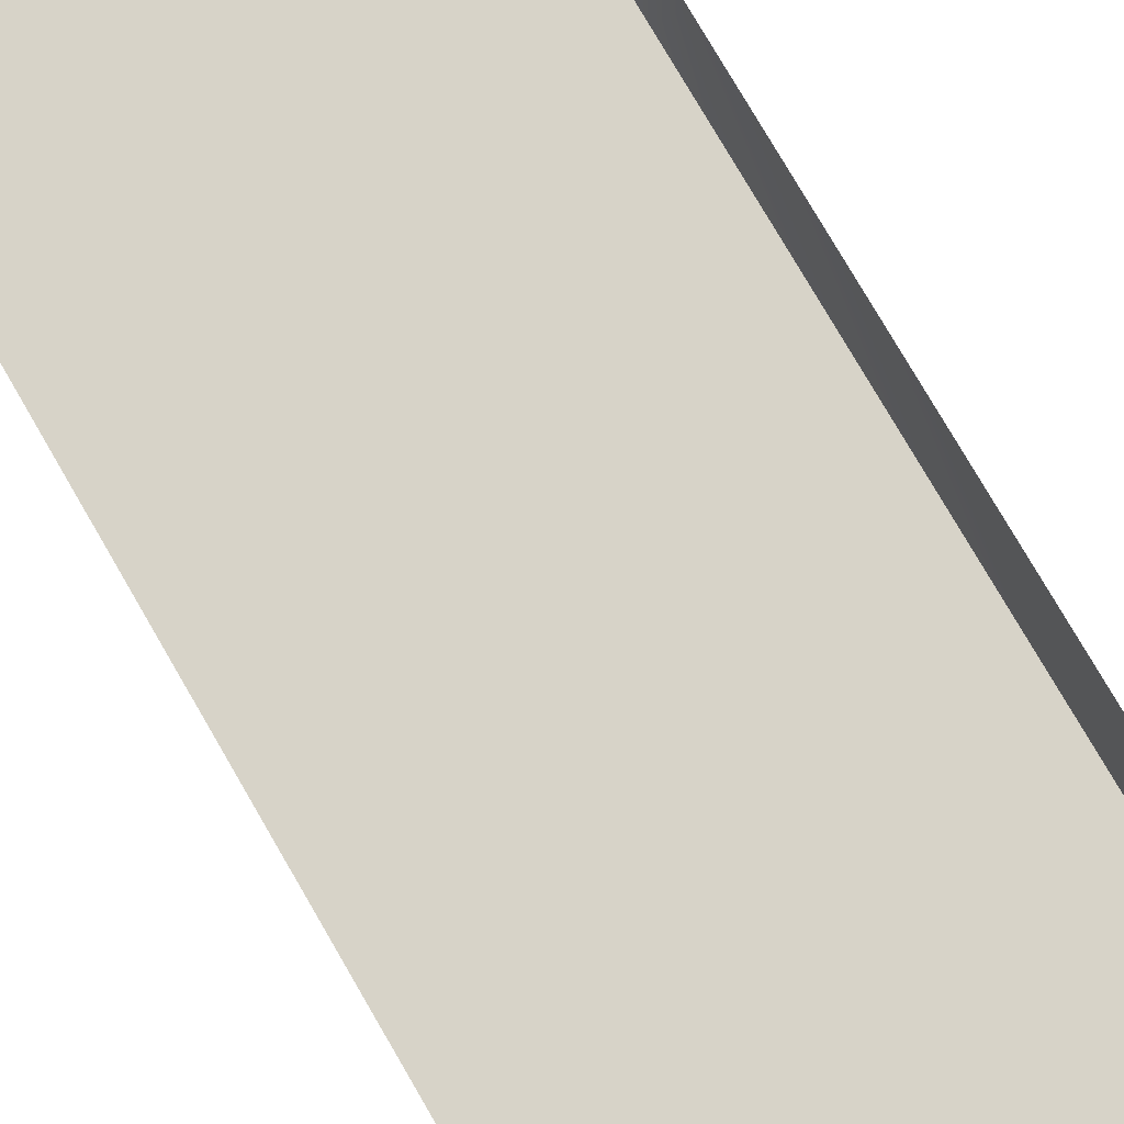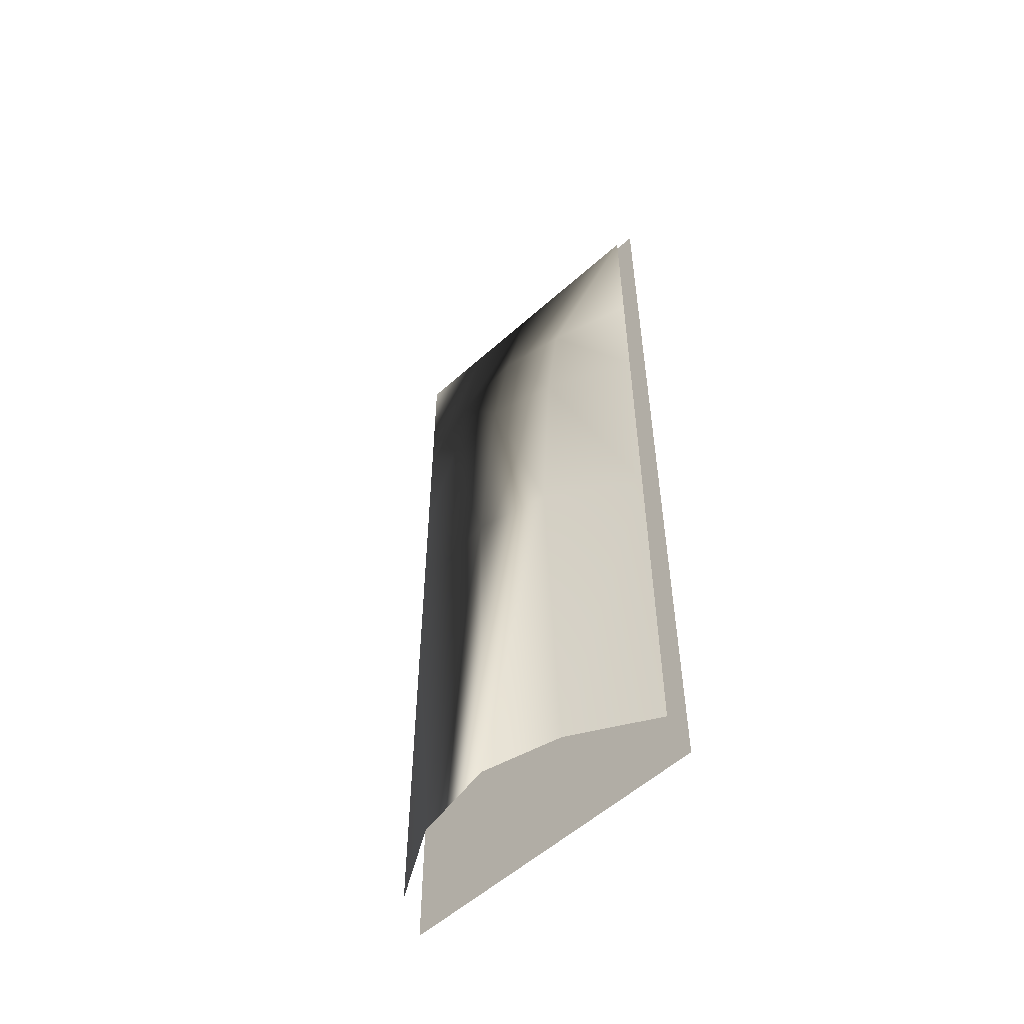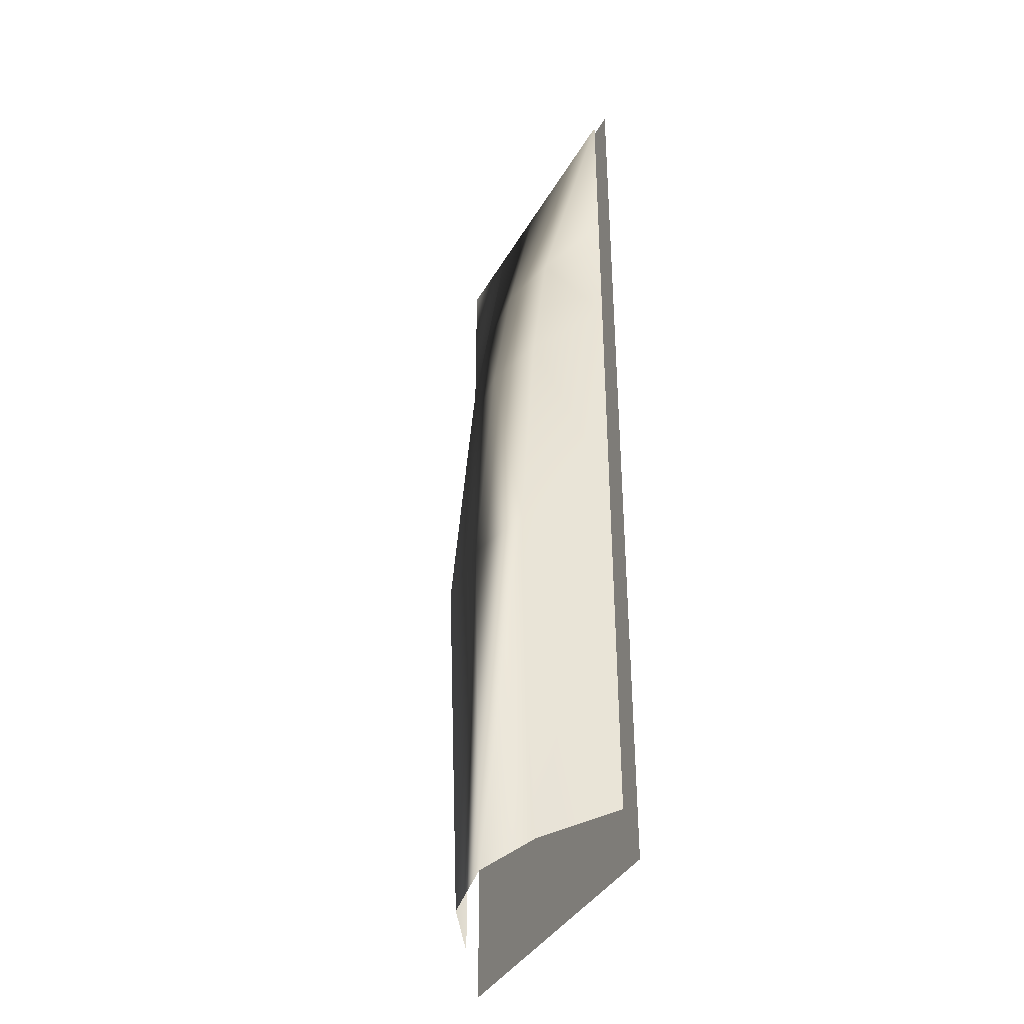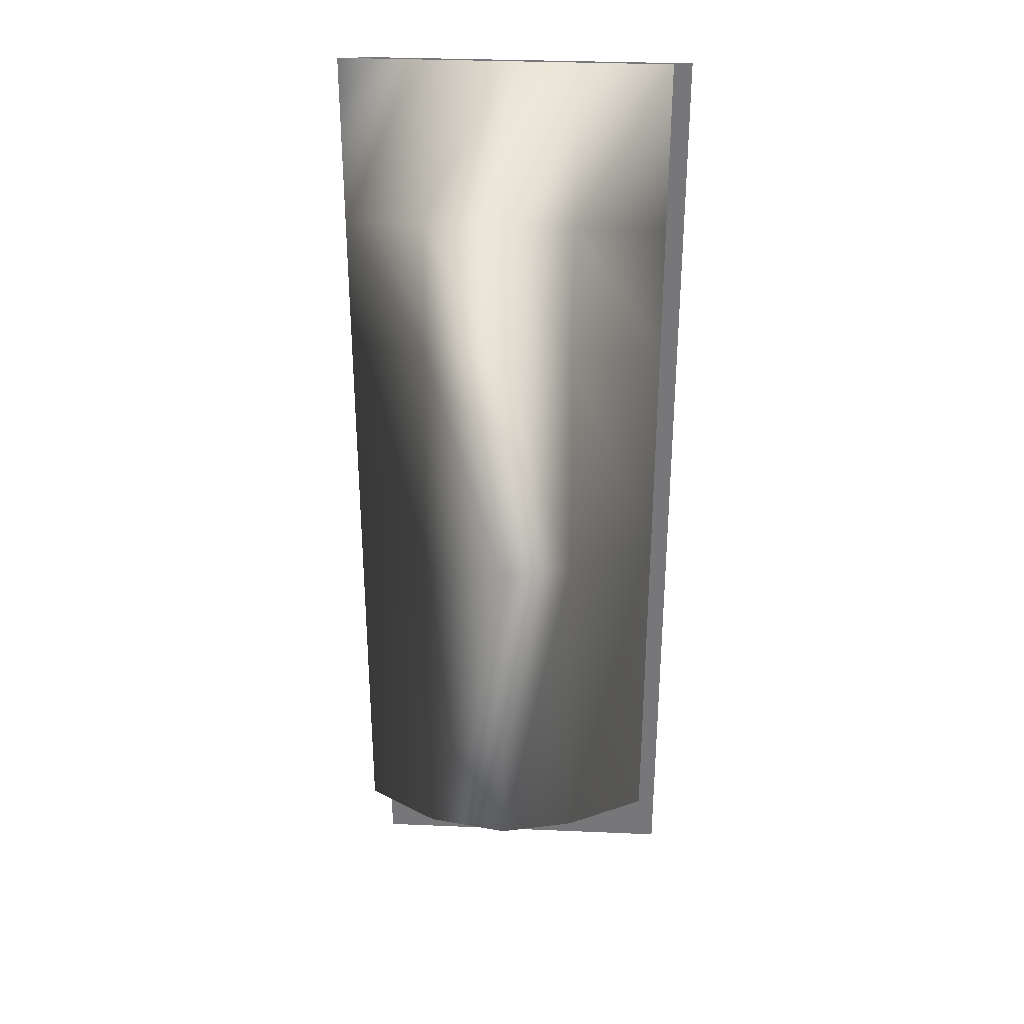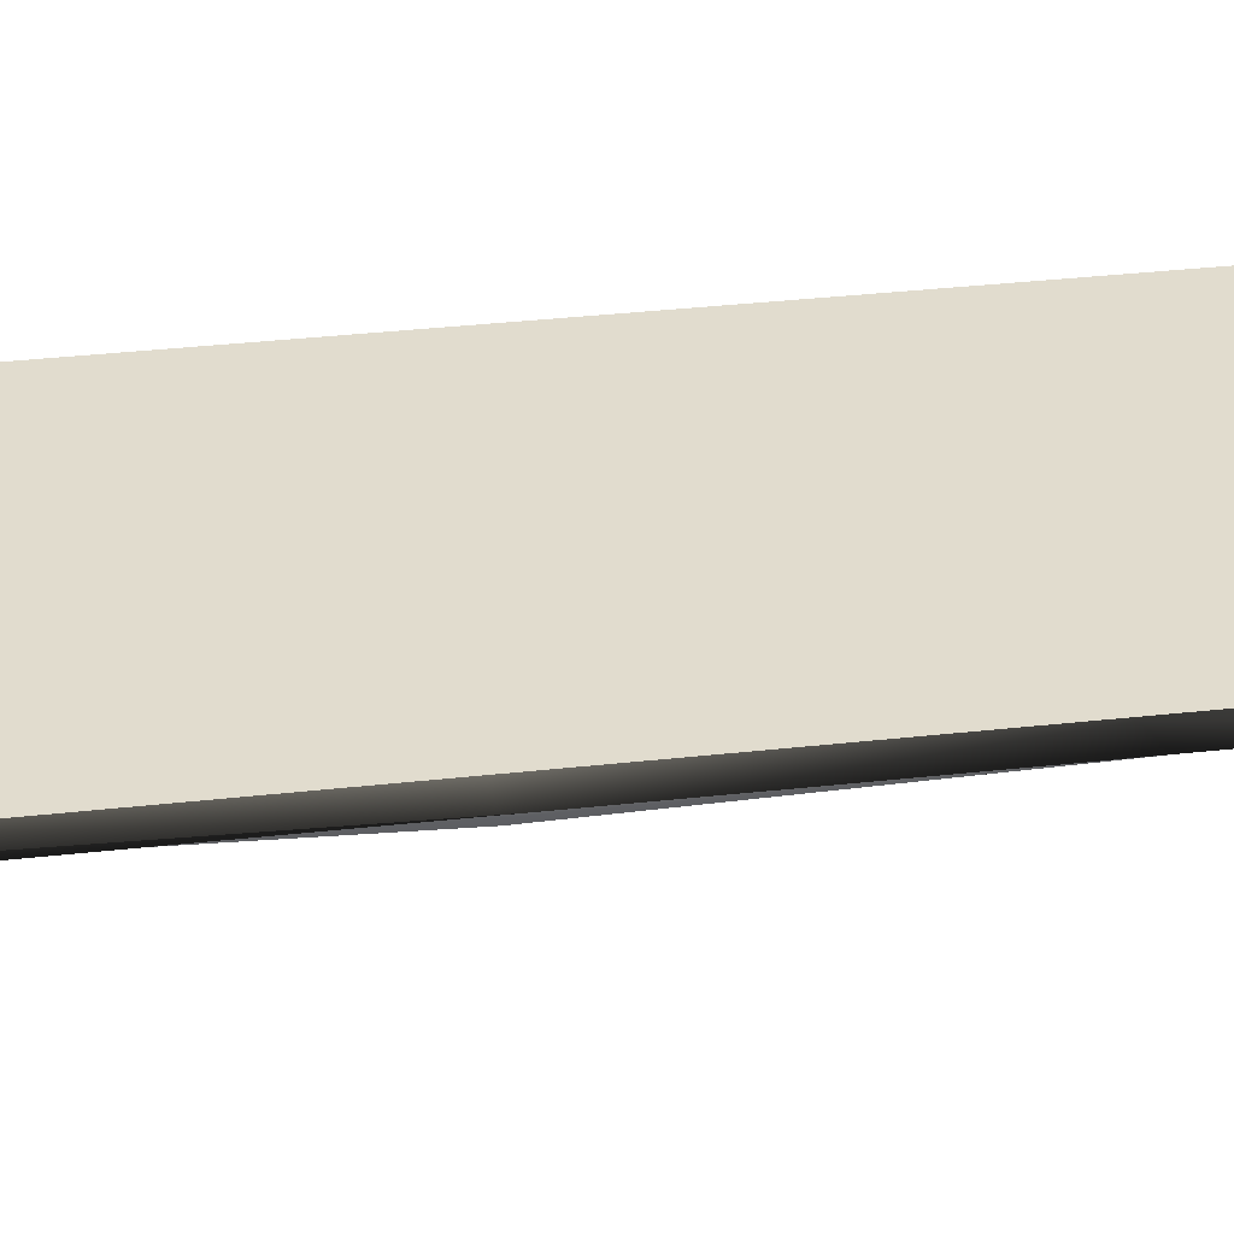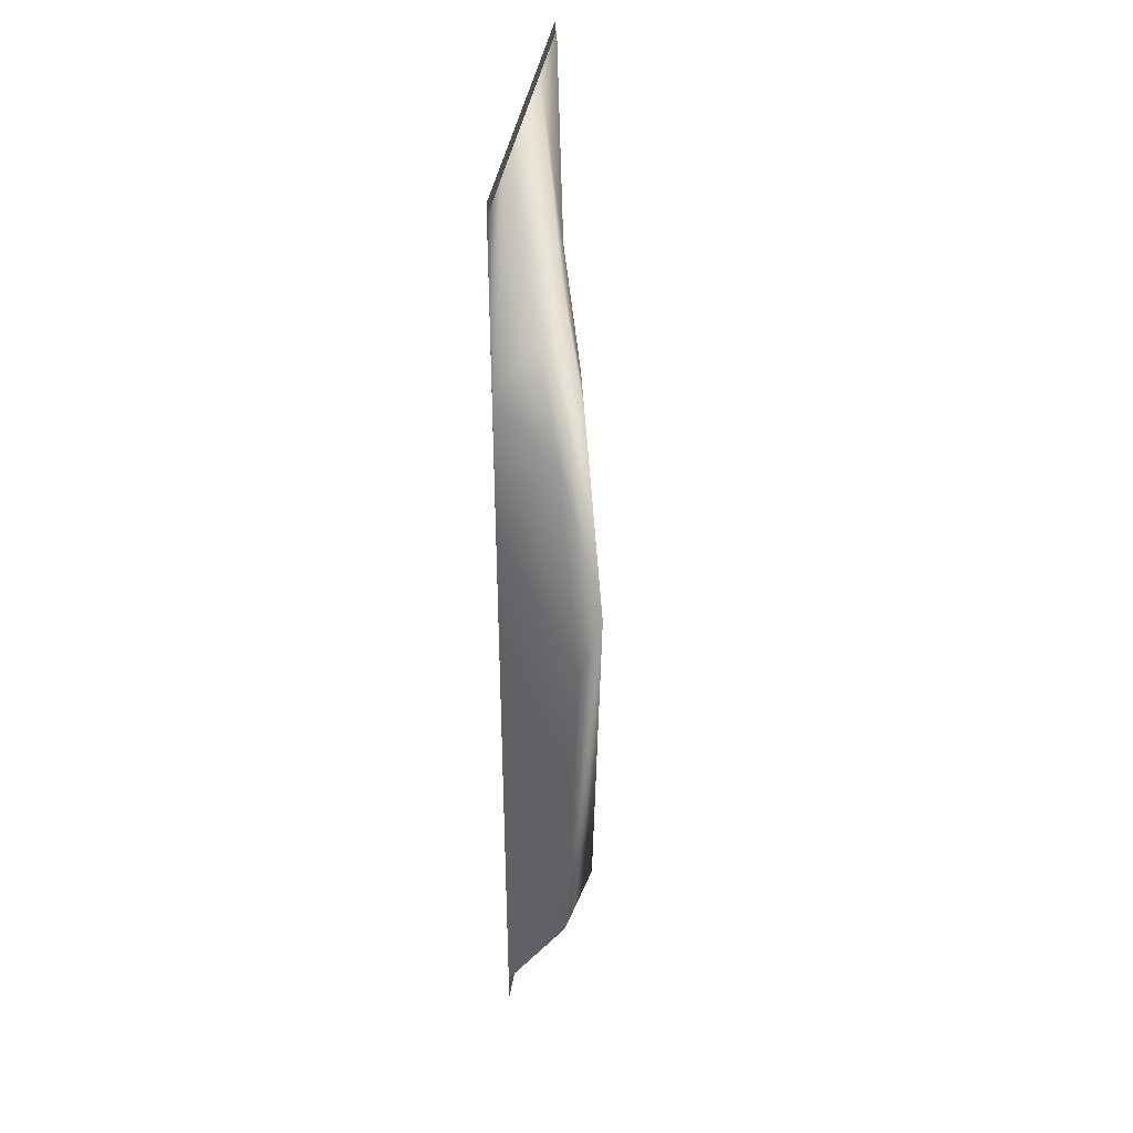
<metadata>
{"format":"obj","ext":"obj","renderer":"f3d","projection":"perspective","resolution":1024,"background":"white","views":[{"elev":77.1,"azim":-30.1,"up":"+Z"},{"elev":-55.8,"azim":-136.7,"up":"+Y"},{"elev":-38.4,"azim":-116.6,"up":"+Y"},{"elev":32.3,"azim":-176.6,"up":"+Y"},{"elev":34.1,"azim":81.3,"up":"+Z"},{"elev":40.4,"azim":99.3,"up":"+Y"}]}
</metadata>
<code>
g leVineA_Lod1_01
v 56.55 -0.05947 -3e-05
v 56.55 -399.1 3.8e-05
v -74.45 -0.05949 -1.8e-05
v -74.45 -399.1 4.9e-05
f 1 2 3
f 4 3 2
v -67.19 -0.03004 -1.724
v -32.18 -0.03003 -1.724
v -30.12 -65.84 -10.2
v -67.19 -69.24 -1.724
v -1.289 -0.03003 -1.724
v -1.289 -64.05 -14.63
v 31.66 -0.03004 -1.724
v 31.66 -65.35 -11.41
v 64.61 -0.03004 -1.724
v 64.61 -69.24 -1.724
v 64.61 -124.7 -1.724
v 31.66 -121.4 -18.92
v 64.61 -224.1 -1.724
v 33.62 -223.8 -26.78
v 64.61 -375.9 -1.724
v 33.62 -375.9 -21.09
v -1.289 -375.9 -27.72
v -1.289 -223.7 -30.97
v -33.52 -375.9 -20.07
v -31.46 -223.9 -24.03
v -67.19 -375.9 -1.724
v -67.19 -224.1 -1.724
v -67.19 -124.7 -1.724
v -30.12 -121.8 -16.93
v -1.289 -120.3 -22.95
f 17 19 20
f 25 26 23
f 24 23 26
f 23 24 21
f 22 21 24
f 21 22 20
f 18 20 22
f 20 18 17
f 18 15 17
f 15 18 16
f 22 16 18
f 16 22 29
f 24 29 22
f 29 24 28
f 26 28 24
f 28 26 27
f 16 14 15
f 14 16 12
f 29 12 16
f 12 29 10
f 28 10 29
f 10 28 7
f 27 7 28
f 7 27 8
f 13 14 11
f 12 11 14
f 11 12 9
f 10 9 12
f 9 10 6
f 7 6 10
f 6 7 5
f 8 5 7

</code>
